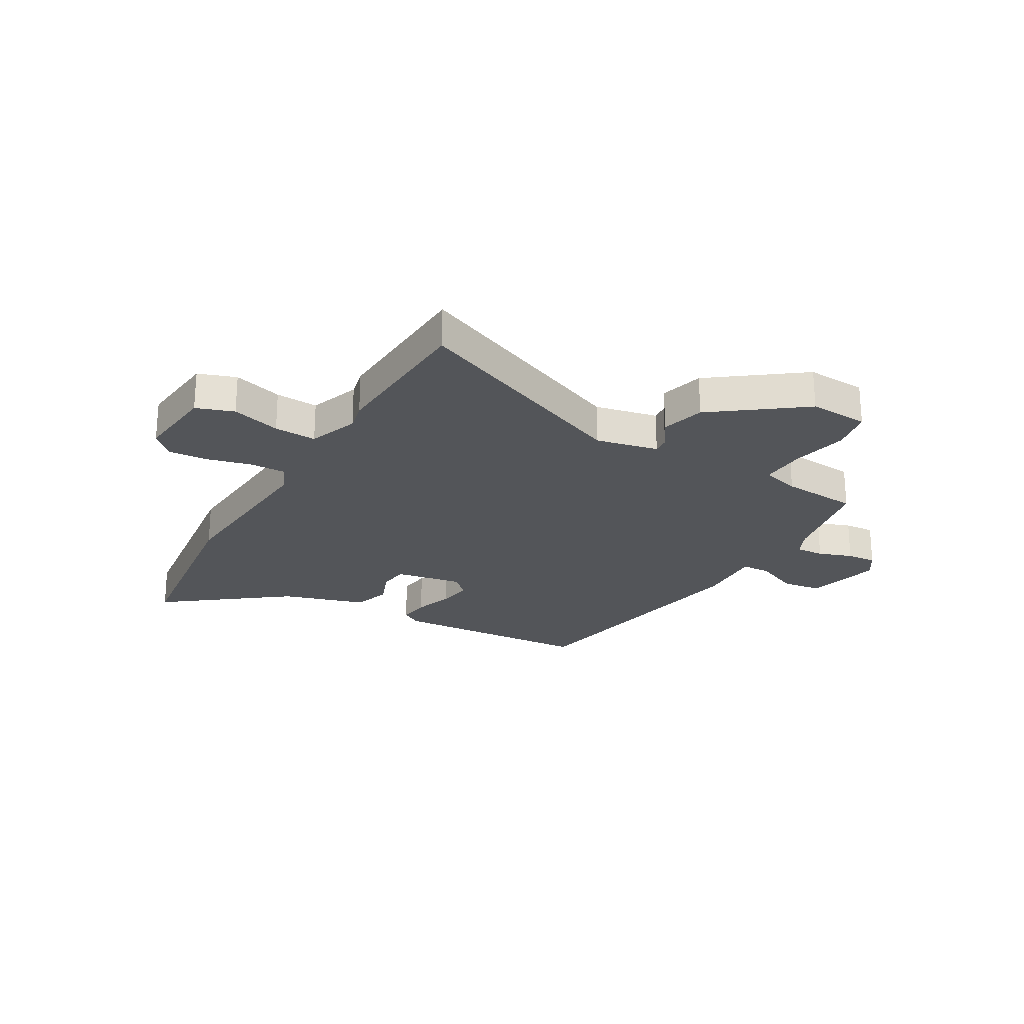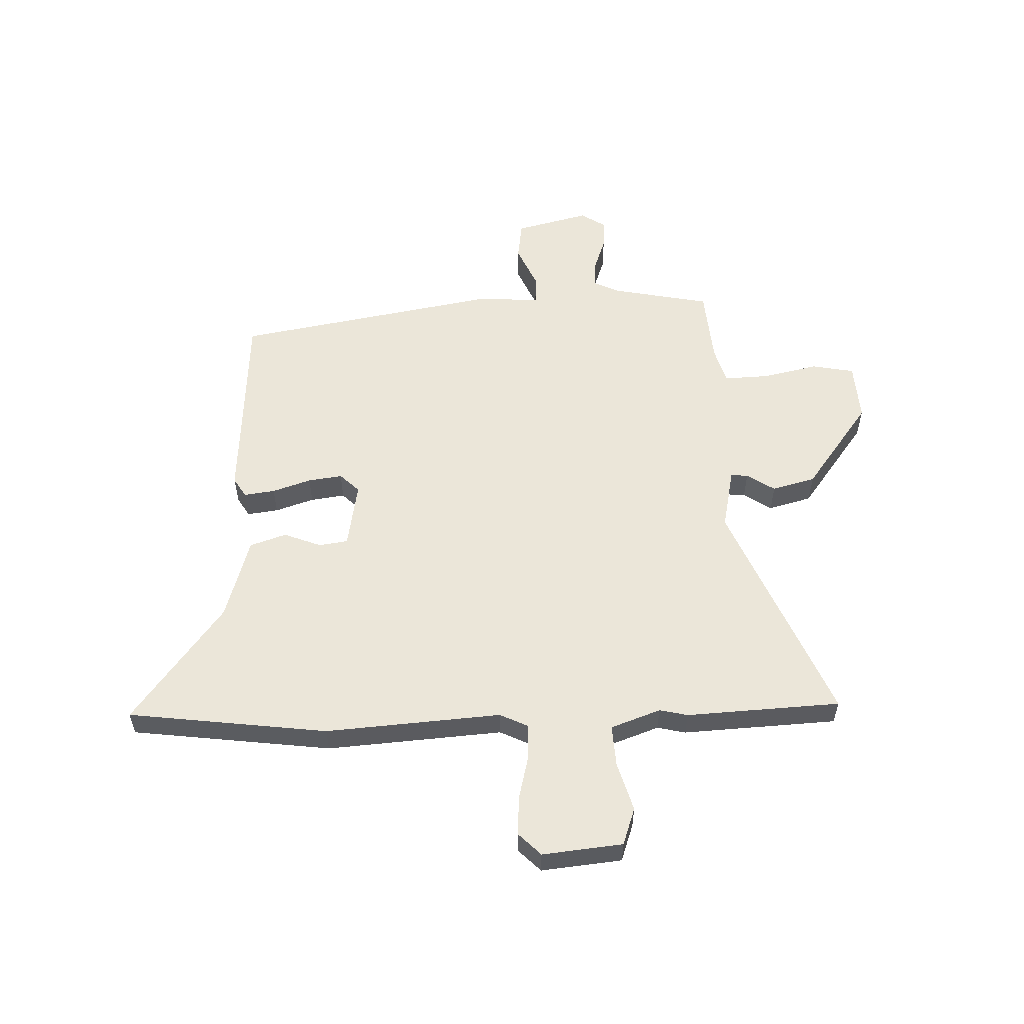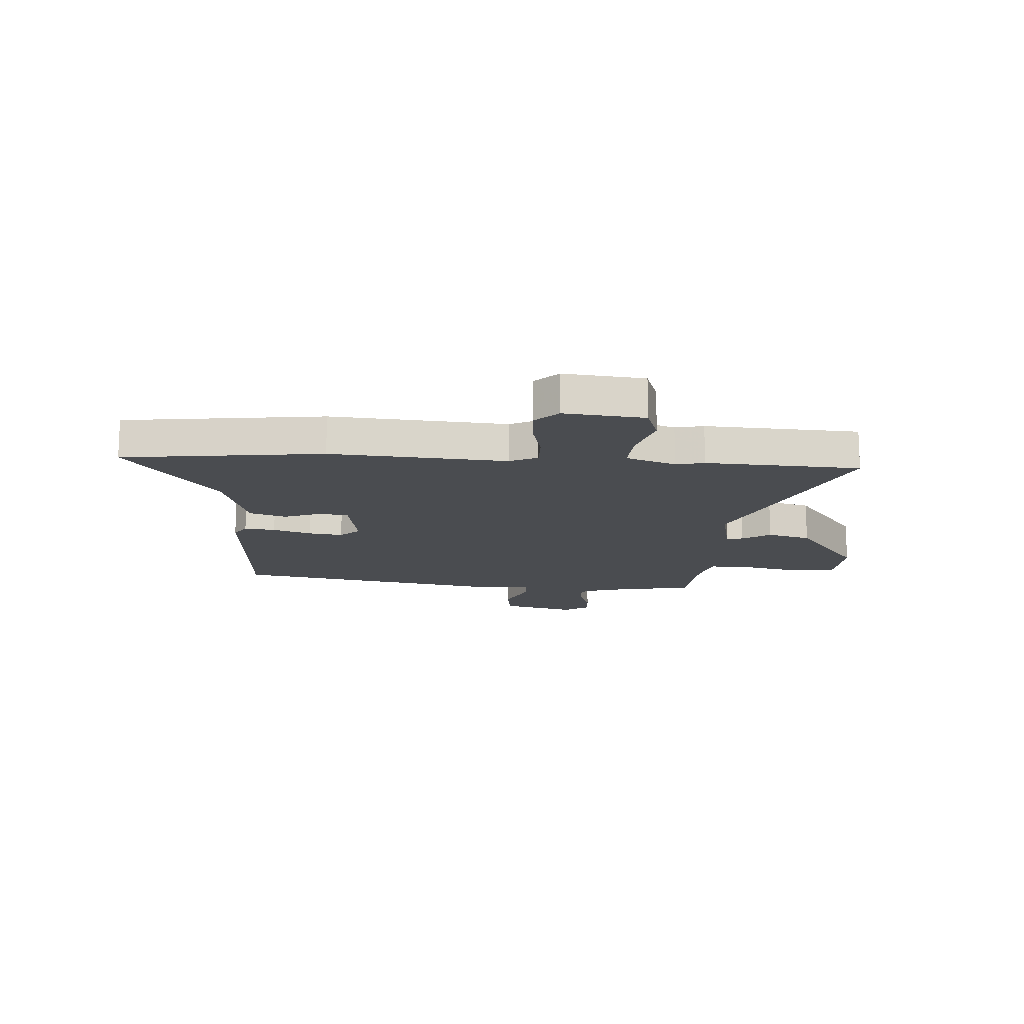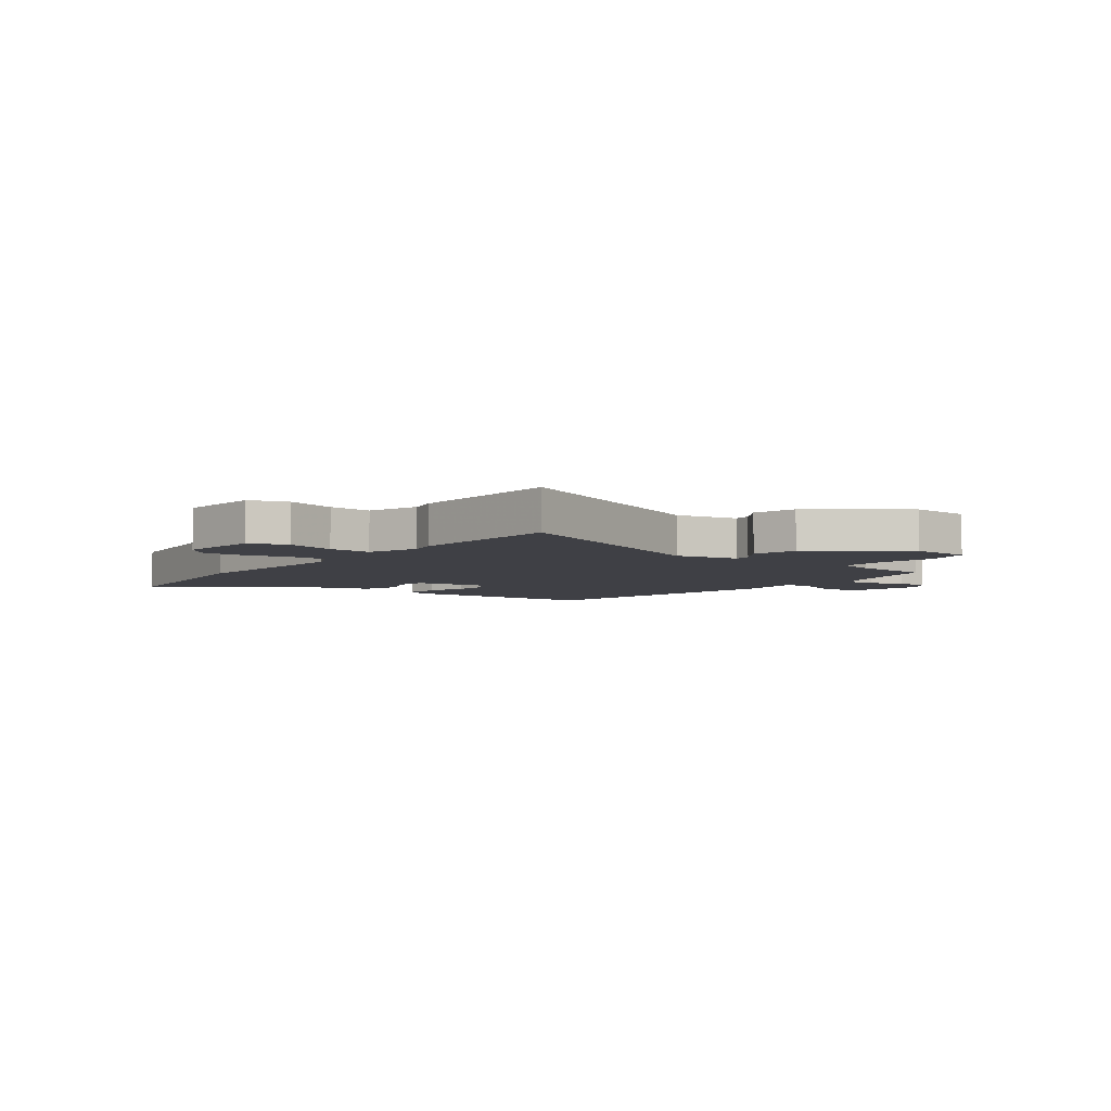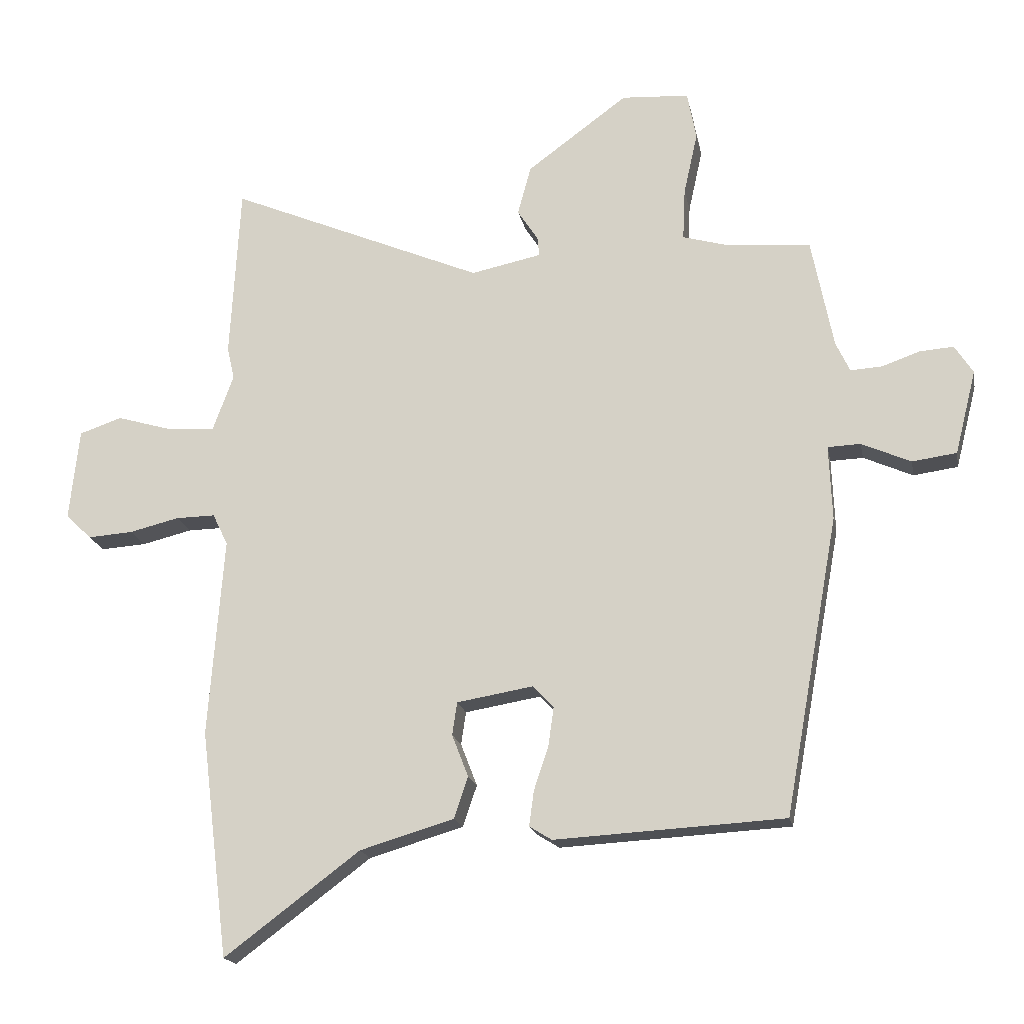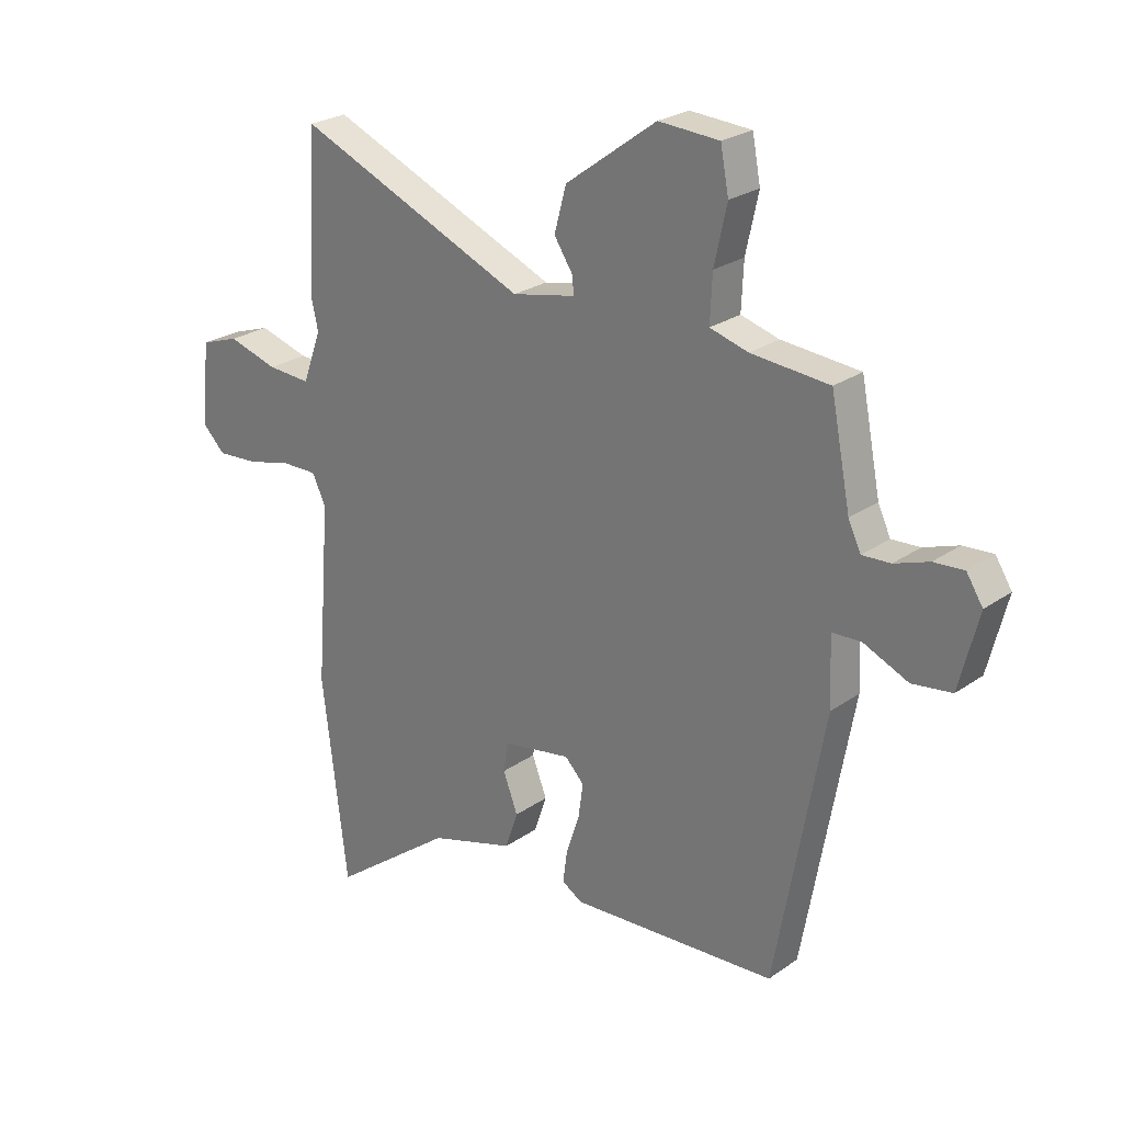
<metadata>
{"format":"obj","ext":"obj","renderer":"f3d","projection":"perspective","resolution":1024,"background":"white","views":[{"elev":-24.2,"azim":-29.7,"up":"+Y"},{"elev":55.8,"azim":-91.7,"up":"+Y"},{"elev":-14.9,"azim":-93.7,"up":"+Y"},{"elev":-5.2,"azim":-36.9,"up":"+Y"},{"elev":-18.2,"azim":10.9,"up":"+Z"},{"elev":24.9,"azim":41.5,"up":"+Z"}]}
</metadata>
<code>
v 0.44 0.07 -0.503
v 0.062 0.07 -0.524
v 0.025 0.07 -0.501
v 0.033 0.07 -0.443
v 0.057 0.07 -0.371
v 0.066 0.07 -0.307
v 0.031 0.07 -0.271
v -0.094 0.07 -0.292
v -0.102 0.07 -0.346
v -0.075 0.07 -0.416
v -0.098 0.07 -0.484
v -0.253 0.07 -0.53
v -0.476 0.07 -0.697
v -0.522 0.07 -0.324
v -0.497 0.07 0.004
v -0.522 0.07 0.056
v -0.587 0.07 0.055
v -0.669 0.07 0.035
v -0.744 0.07 0.03
v -0.786 0.07 0.072
v -0.77 0.07 0.222
v -0.7 0.07 0.246
v -0.609 0.07 0.219
v -0.53 0.07 0.214
v -0.496 0.07 0.307
v -0.508 0.07 0.36
v -0.492 0.07 0.648
v -0.071 0.07 0.469
v 0.045 0.07 0.493
v 0.042 0.07 0.525
v 0.008 0.07 0.577
v 0.03 0.07 0.658
v 0.196 0.07 0.78
v 0.307 0.07 0.773
v 0.322 0.07 0.694
v 0.299 0.07 0.59
v 0.295 0.07 0.505
v 0.365 0.07 0.485
v 0.508 0.07 0.473
v 0.544 0.07 0.29
v 0.567 0.07 0.241
v 0.619 0.07 0.244
v 0.682 0.07 0.266
v 0.737 0.07 0.27
v 0.767 0.07 0.223
v 0.732 0.07 0.085
v 0.659 0.07 0.075
v 0.578 0.07 0.111
v 0.524 0.07 0.109
v 0.529 0.07 -0.014
v 0.44 0 -0.503
v 0.062 0 -0.524
v 0.025 0 -0.501
v 0.033 0 -0.443
v 0.057 0 -0.371
v 0.066 0 -0.307
v 0.031 0 -0.271
v -0.094 0 -0.292
v -0.102 0 -0.346
v -0.075 0 -0.416
v -0.098 0 -0.484
v -0.253 0 -0.53
v -0.476 0 -0.697
v -0.522 0 -0.324
v -0.497 0 0.004
v -0.522 0 0.056
v -0.587 0 0.055
v -0.669 0 0.035
v -0.744 0 0.03
v -0.786 0 0.072
v -0.77 0 0.222
v -0.7 0 0.246
v -0.609 0 0.219
v -0.53 0 0.214
v -0.496 0 0.307
v -0.508 0 0.36
v -0.492 0 0.648
v -0.071 0 0.469
v 0.045 0 0.493
v 0.042 0 0.525
v 0.008 0 0.577
v 0.03 0 0.658
v 0.196 0 0.78
v 0.307 0 0.773
v 0.322 0 0.694
v 0.299 0 0.59
v 0.295 0 0.505
v 0.365 0 0.485
v 0.508 0 0.473
v 0.544 0 0.29
v 0.567 0 0.241
v 0.619 0 0.244
v 0.682 0 0.266
v 0.737 0 0.27
v 0.767 0 0.223
v 0.732 0 0.085
v 0.659 0 0.075
v 0.578 0 0.111
v 0.524 0 0.109
v 0.529 0 -0.014
f 49 50 1 2
f 45 46 47 48
f 45 48 49
f 42 43 44 45
f 41 42 45 49
f 40 41 49 2
f 38 39 40 2
f 33 34 35 36
f 33 36 37
f 30 31 32 33
f 29 30 33 37
f 28 29 37 38
f 25 26 27 28
f 24 25 28 38
f 20 21 22 23
f 20 23 24
f 17 18 19 20
f 16 17 20 24
f 15 16 24 38
f 12 13 14 15
f 9 10 11 12
f 8 9 12 15
f 7 8 15 38
f 2 3 4 5
f 2 5 6
f 38 2 6
f 6 7 38
f 52 51 100 99
f 98 97 96 95
f 99 98 95
f 95 94 93 92
f 99 95 92 91
f 52 99 91 90
f 52 90 89 88
f 86 85 84 83
f 87 86 83
f 83 82 81 80
f 87 83 80 79
f 88 87 79 78
f 78 77 76 75
f 88 78 75 74
f 73 72 71 70
f 74 73 70
f 70 69 68 67
f 74 70 67 66
f 88 74 66 65
f 65 64 63 62
f 62 61 60 59
f 65 62 59 58
f 88 65 58 57
f 55 54 53 52
f 56 55 52
f 56 52 88
f 88 57 56
f 1 51 52 2
f 2 52 53 3
f 3 53 54 4
f 4 54 55 5
f 5 55 56 6
f 6 56 57 7
f 7 57 58 8
f 8 58 59 9
f 9 59 60 10
f 10 60 61 11
f 11 61 62 12
f 12 62 63 13
f 13 63 64 14
f 14 64 65 15
f 15 65 66 16
f 16 66 67 17
f 17 67 68 18
f 18 68 69 19
f 19 69 70 20
f 20 70 71 21
f 21 71 72 22
f 22 72 73 23
f 23 73 74 24
f 24 74 75 25
f 25 75 76 26
f 26 76 77 27
f 27 77 78 28
f 28 78 79 29
f 29 79 80 30
f 30 80 81 31
f 31 81 82 32
f 32 82 83 33
f 33 83 84 34
f 34 84 85 35
f 35 85 86 36
f 36 86 87 37
f 37 87 88 38
f 38 88 89 39
f 39 89 90 40
f 40 90 91 41
f 41 91 92 42
f 42 92 93 43
f 43 93 94 44
f 44 94 95 45
f 45 95 96 46
f 46 96 97 47
f 47 97 98 48
f 48 98 99 49
f 49 99 100 50
f 50 100 51 1

</code>
